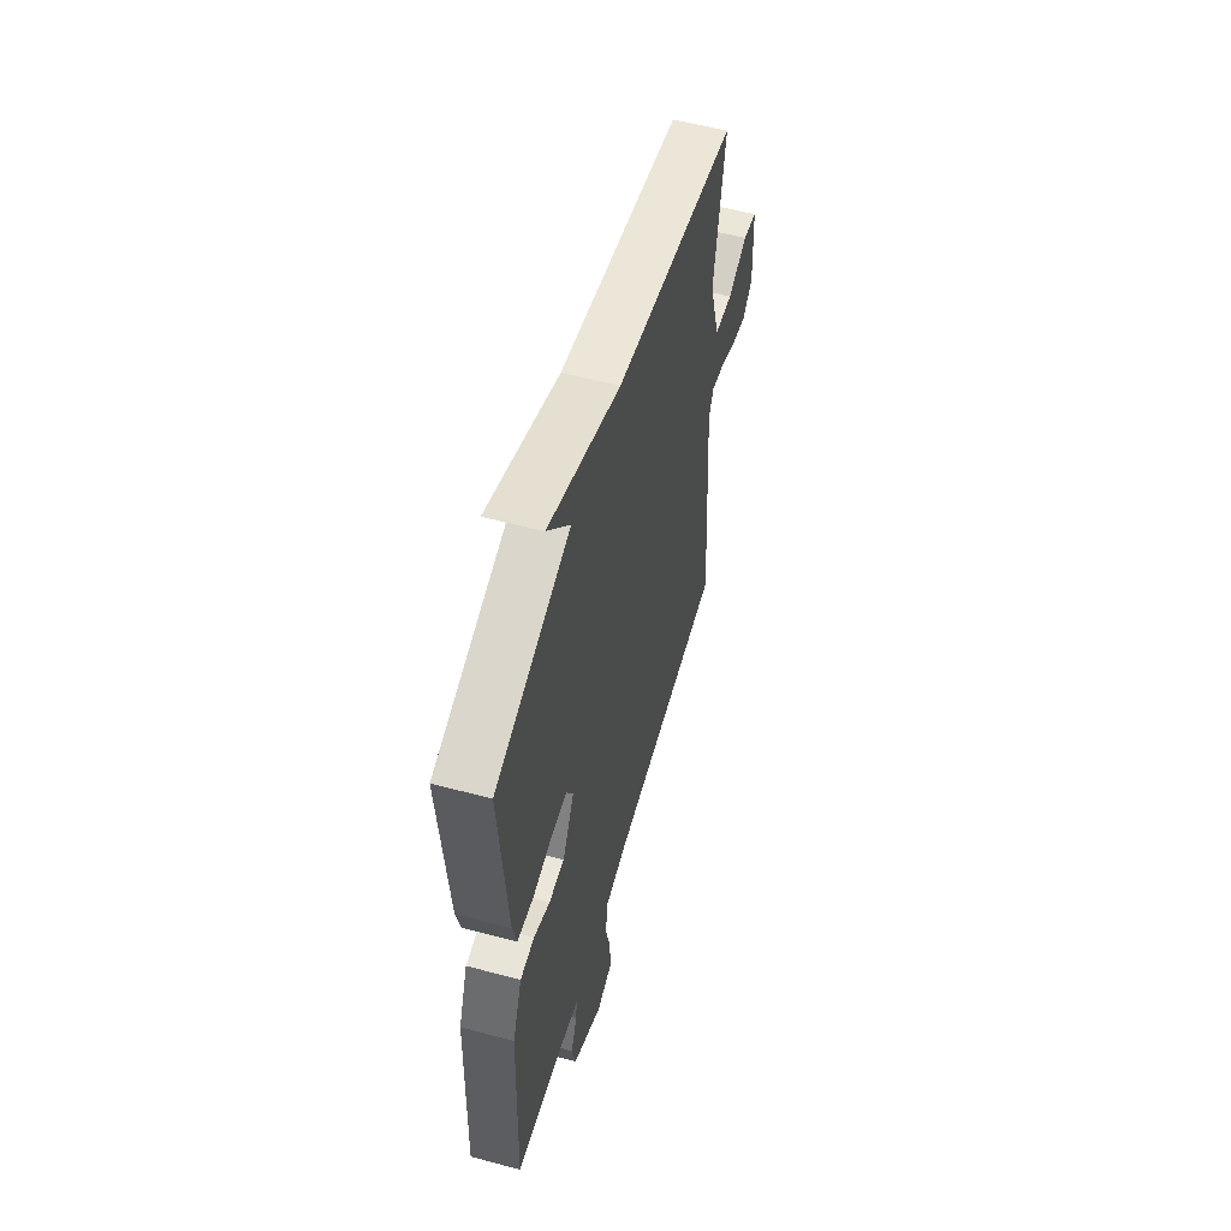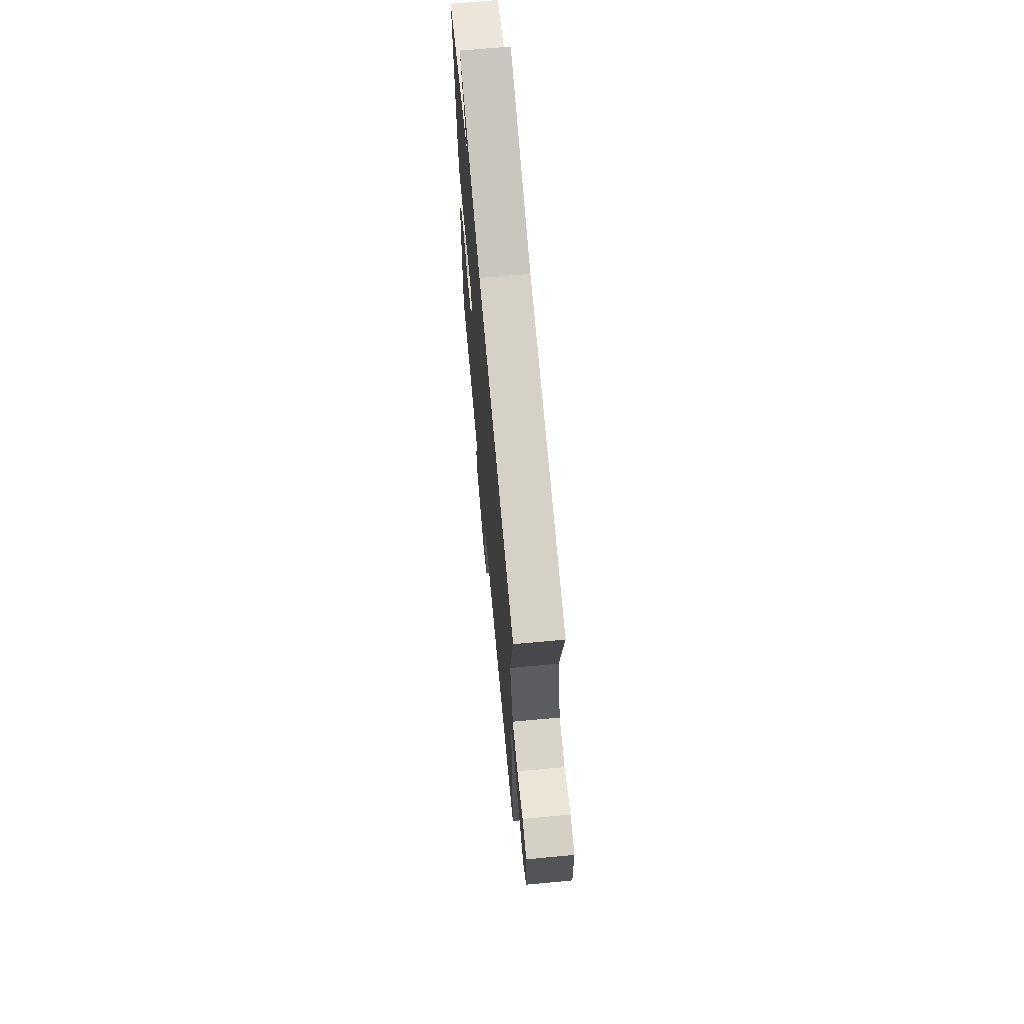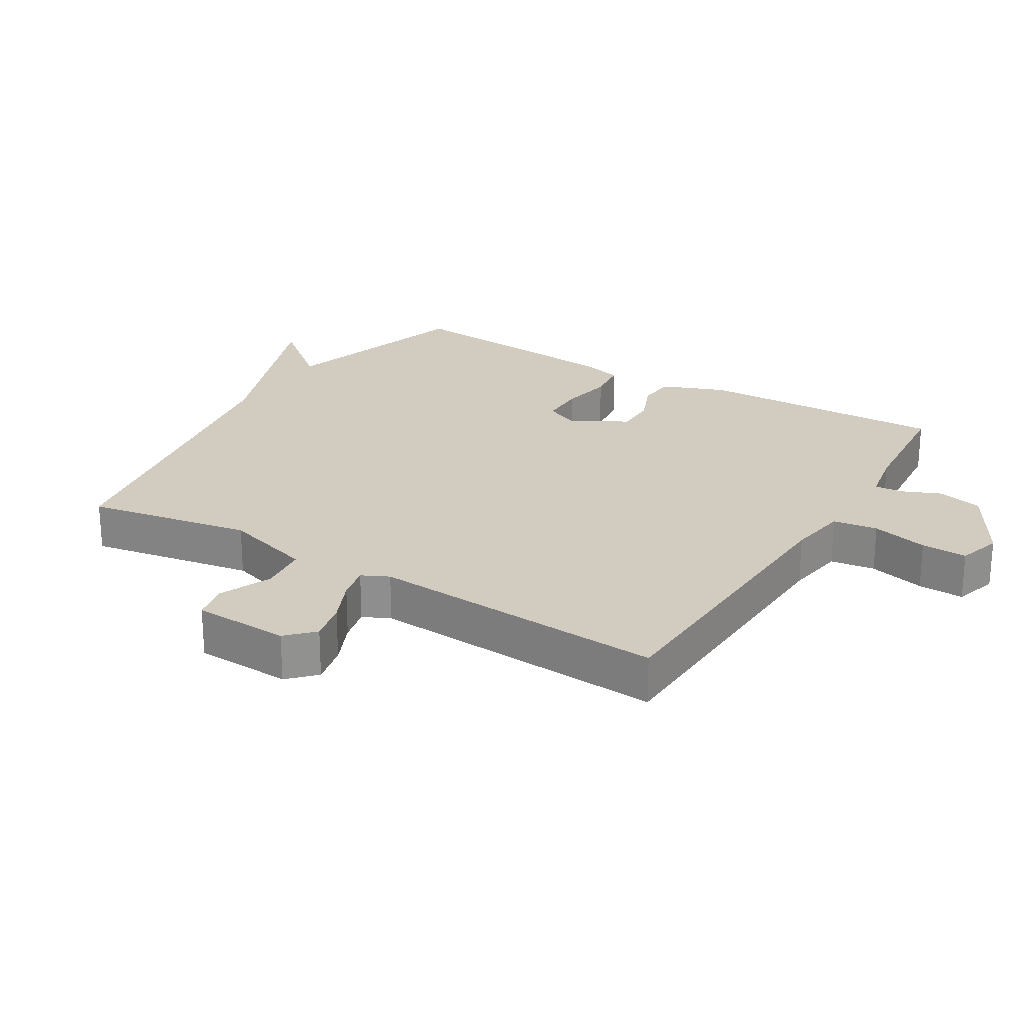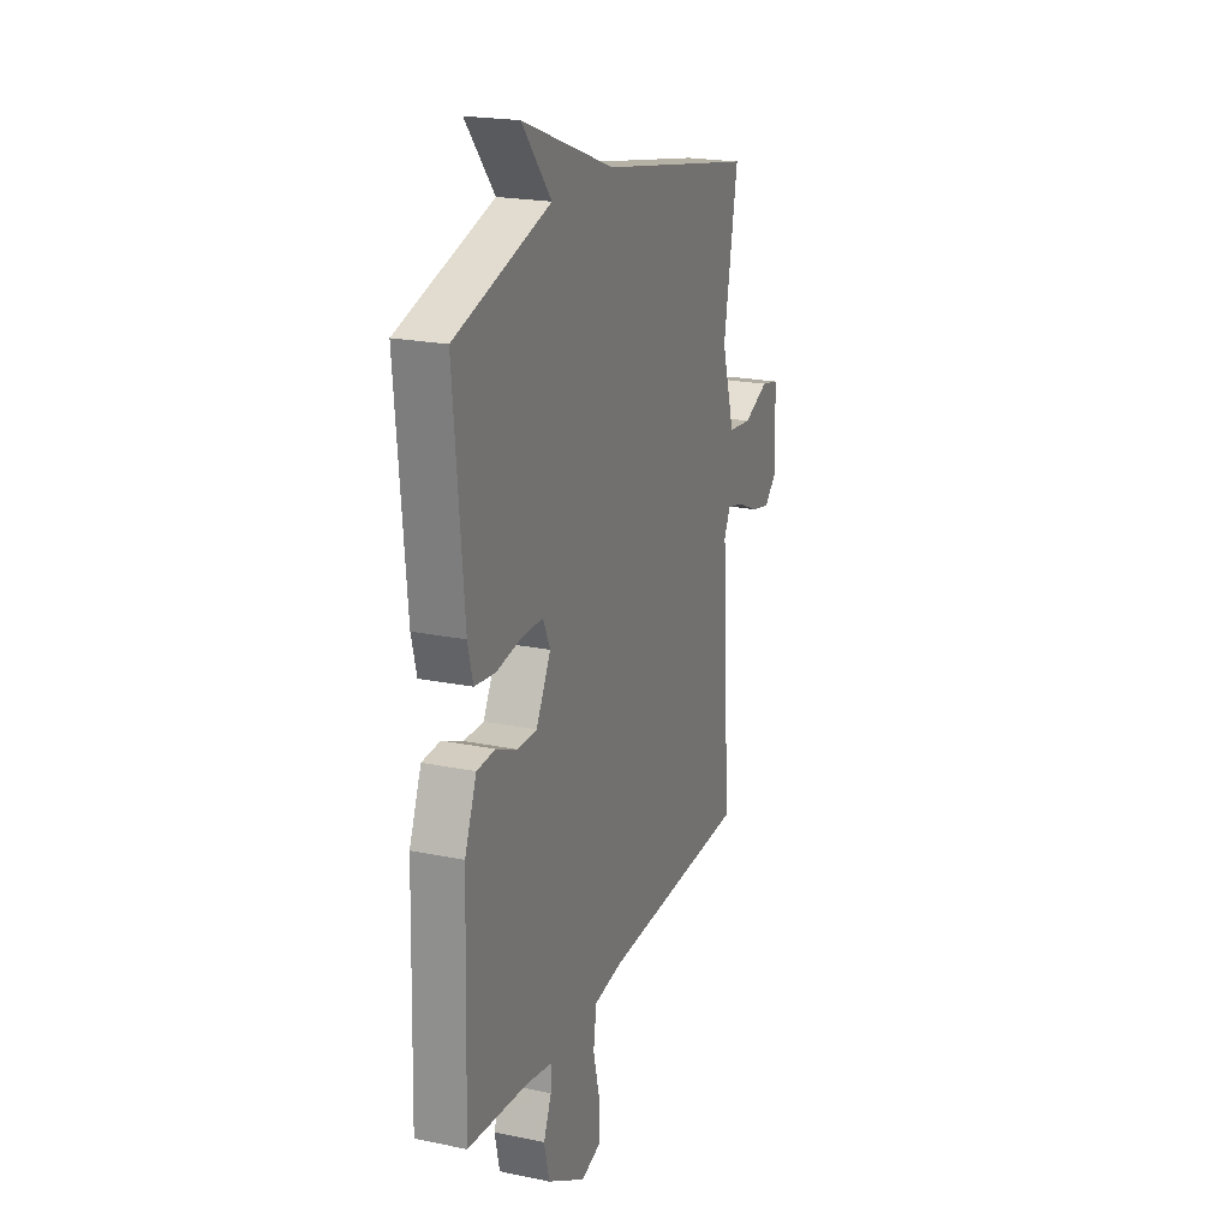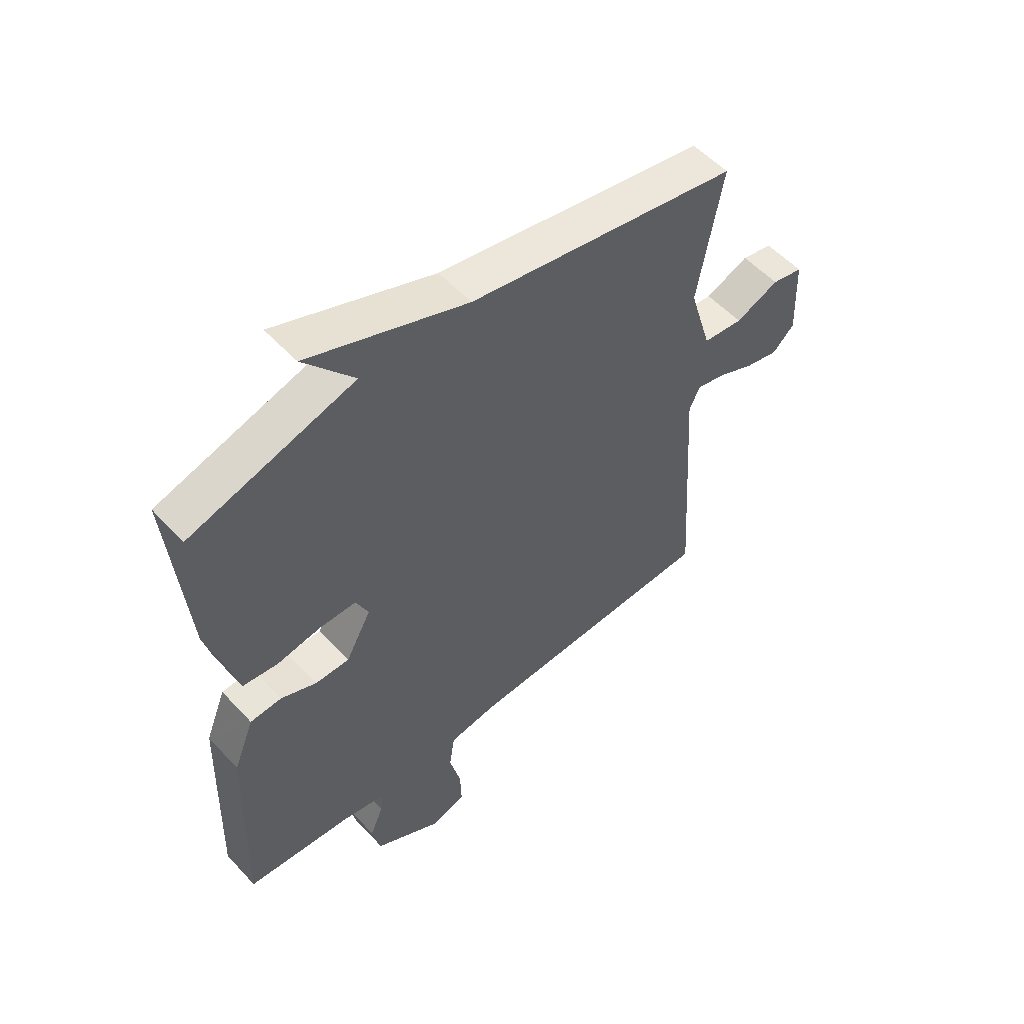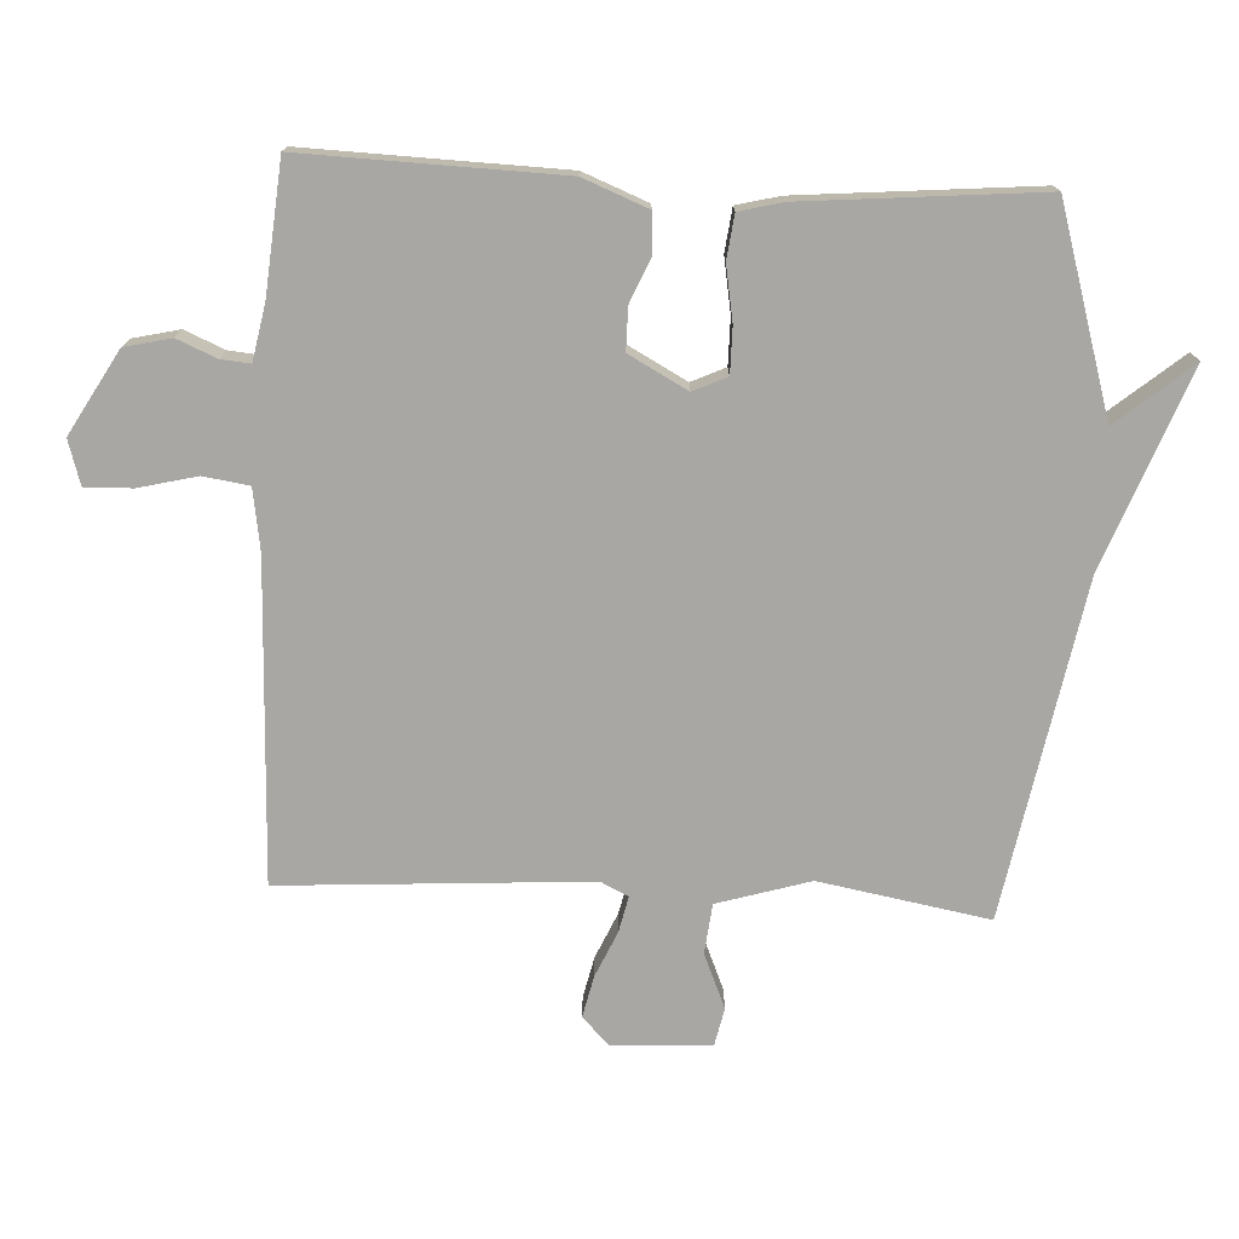
<metadata>
{"format":"obj","ext":"obj","renderer":"f3d","projection":"perspective","resolution":1024,"background":"white","views":[{"elev":56.1,"azim":-74.4,"up":"+Z"},{"elev":68.9,"azim":84.7,"up":"+Z"},{"elev":24.1,"azim":121.4,"up":"+Y"},{"elev":21.2,"azim":-69.7,"up":"+Z"},{"elev":54.6,"azim":-41.7,"up":"+Z"},{"elev":-74.7,"azim":-92.9,"up":"+Y"}]}
</metadata>
<code>
v 0.5 0.07 -0.5
v 0.03 0.07 -0.517
v -0.061 0.07 -0.531
v -0.071 0.07 -0.599
v -0.05 0.07 -0.685
v -0.048 0.07 -0.755
v -0.114 0.07 -0.775
v -0.237 0.07 -0.704
v -0.253 0.07 -0.635
v -0.228 0.07 -0.576
v -0.224 0.07 -0.533
v -0.306 0.07 -0.517
v -0.5 0.07 -0.5
v -0.488 0.07 -0.119
v -0.45 0.07 -0.023
v -0.392 0.07 -0.019
v -0.326 0.07 -0.047
v -0.263 0.07 -0.047
v -0.216 0.07 0.04
v -0.239 0.07 0.09
v -0.307 0.07 0.09
v -0.388 0.07 0.076
v -0.453 0.07 0.084
v -0.469 0.07 0.148
v -0.5 0.07 0.5
v -0.198 0.07 0.591
v -0.29 0.07 0.702
v 0.002 0.07 0.591
v 0.5 0.07 0.5
v 0.455 0.07 0.249
v 0.496 0.07 0.112
v 0.57 0.07 0.104
v 0.65 0.07 0.138
v 0.707 0.07 0.126
v 0.713 0.07 -0.021
v 0.673 0.07 -0.06
v 0.611 0.07 -0.046
v 0.544 0.07 -0.016
v 0.491 0.07 -0.004
v 0.471 0.07 -0.045
v 0.5 0 -0.5
v 0.03 0 -0.517
v -0.061 0 -0.531
v -0.071 0 -0.599
v -0.05 0 -0.685
v -0.048 0 -0.755
v -0.114 0 -0.775
v -0.237 0 -0.704
v -0.253 0 -0.635
v -0.228 0 -0.576
v -0.224 0 -0.533
v -0.306 0 -0.517
v -0.5 0 -0.5
v -0.488 0 -0.119
v -0.45 0 -0.023
v -0.392 0 -0.019
v -0.326 0 -0.047
v -0.263 0 -0.047
v -0.216 0 0.04
v -0.239 0 0.09
v -0.307 0 0.09
v -0.388 0 0.076
v -0.453 0 0.084
v -0.469 0 0.148
v -0.5 0 0.5
v -0.198 0 0.591
v -0.29 0 0.702
v 0.002 0 0.591
v 0.5 0 0.5
v 0.455 0 0.249
v 0.496 0 0.112
v 0.57 0 0.104
v 0.65 0 0.138
v 0.707 0 0.126
v 0.713 0 -0.021
v 0.673 0 -0.06
v 0.611 0 -0.046
v 0.544 0 -0.016
v 0.491 0 -0.004
v 0.471 0 -0.045
f 36 37 38
f 35 36 38
f 34 35 38
f 33 34 38
f 32 33 38
f 31 32 38 39
f 30 31 39 40
f 28 29 30
f 28 30 40
f 27 28 40
f 26 27 40
f 24 25 26
f 23 24 26
f 22 23 26
f 21 22 26
f 20 21 26
f 26 40 1
f 20 26 1
f 19 20 1
f 15 16 17
f 14 15 17
f 13 14 17
f 12 13 17
f 11 12 17 18
f 8 9 10
f 7 8 10
f 6 7 10
f 5 6 10
f 4 5 10
f 3 4 10 11
f 11 18 19
f 3 11 19
f 2 3 19
f 1 2 19
f 78 77 76
f 78 76 75
f 78 75 74
f 78 74 73
f 78 73 72
f 79 78 72 71
f 80 79 71 70
f 70 69 68
f 80 70 68
f 80 68 67
f 80 67 66
f 66 65 64
f 66 64 63
f 66 63 62
f 66 62 61
f 66 61 60
f 41 80 66
f 41 66 60
f 41 60 59
f 57 56 55
f 57 55 54
f 57 54 53
f 57 53 52
f 58 57 52 51
f 50 49 48
f 50 48 47
f 50 47 46
f 50 46 45
f 50 45 44
f 51 50 44 43
f 59 58 51
f 59 51 43
f 59 43 42
f 59 42 41
f 1 41 42 2
f 2 42 43 3
f 3 43 44 4
f 4 44 45 5
f 5 45 46 6
f 6 46 47 7
f 7 47 48 8
f 8 48 49 9
f 9 49 50 10
f 10 50 51 11
f 11 51 52 12
f 12 52 53 13
f 13 53 54 14
f 14 54 55 15
f 15 55 56 16
f 16 56 57 17
f 17 57 58 18
f 18 58 59 19
f 19 59 60 20
f 20 60 61 21
f 21 61 62 22
f 22 62 63 23
f 23 63 64 24
f 24 64 65 25
f 25 65 66 26
f 26 66 67 27
f 27 67 68 28
f 28 68 69 29
f 29 69 70 30
f 30 70 71 31
f 31 71 72 32
f 32 72 73 33
f 33 73 74 34
f 34 74 75 35
f 35 75 76 36
f 36 76 77 37
f 37 77 78 38
f 38 78 79 39
f 39 79 80 40
f 40 80 41 1

</code>
